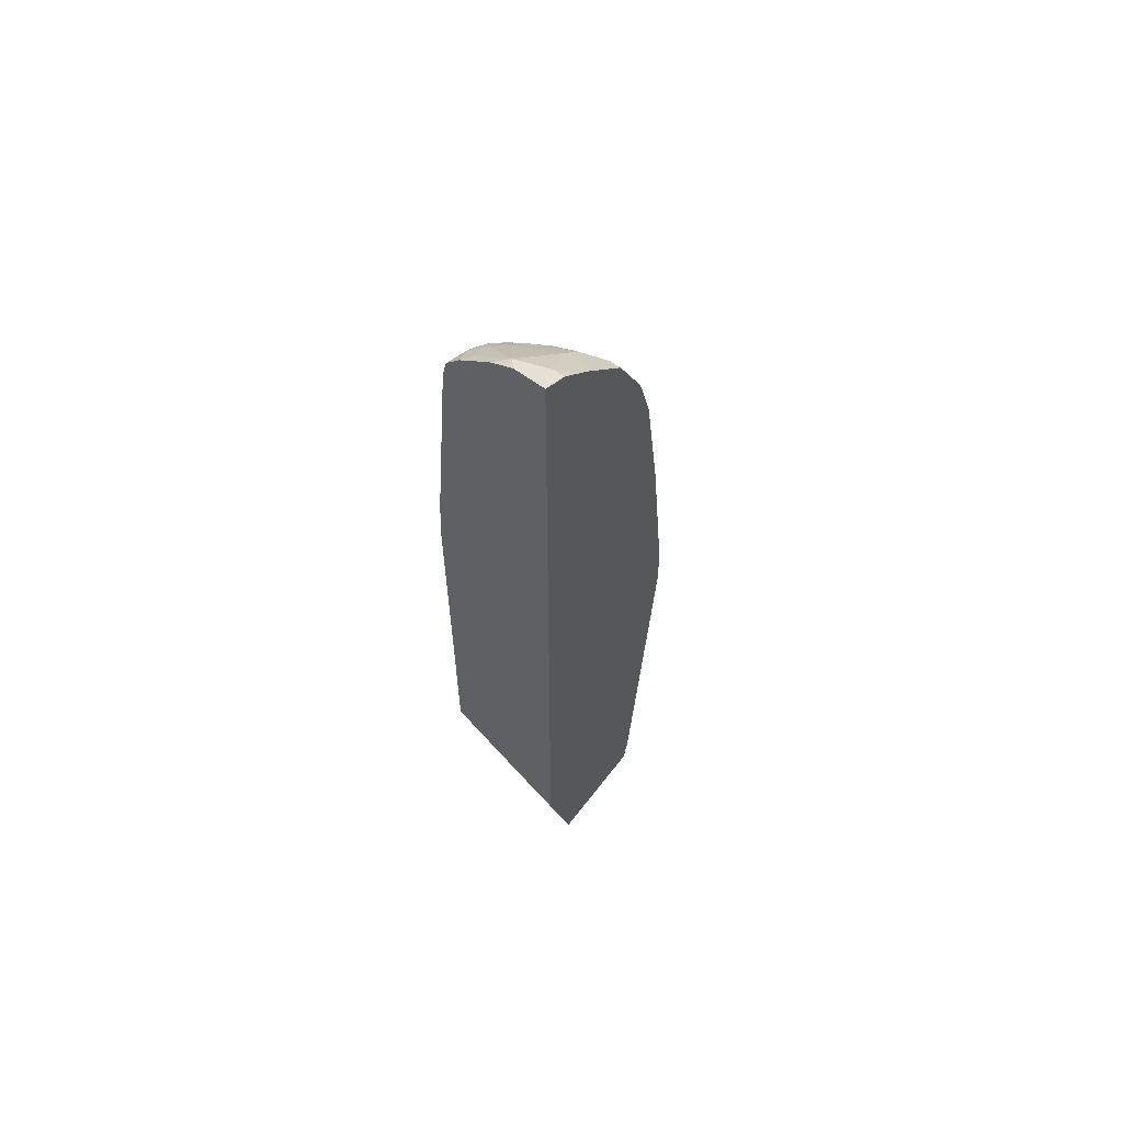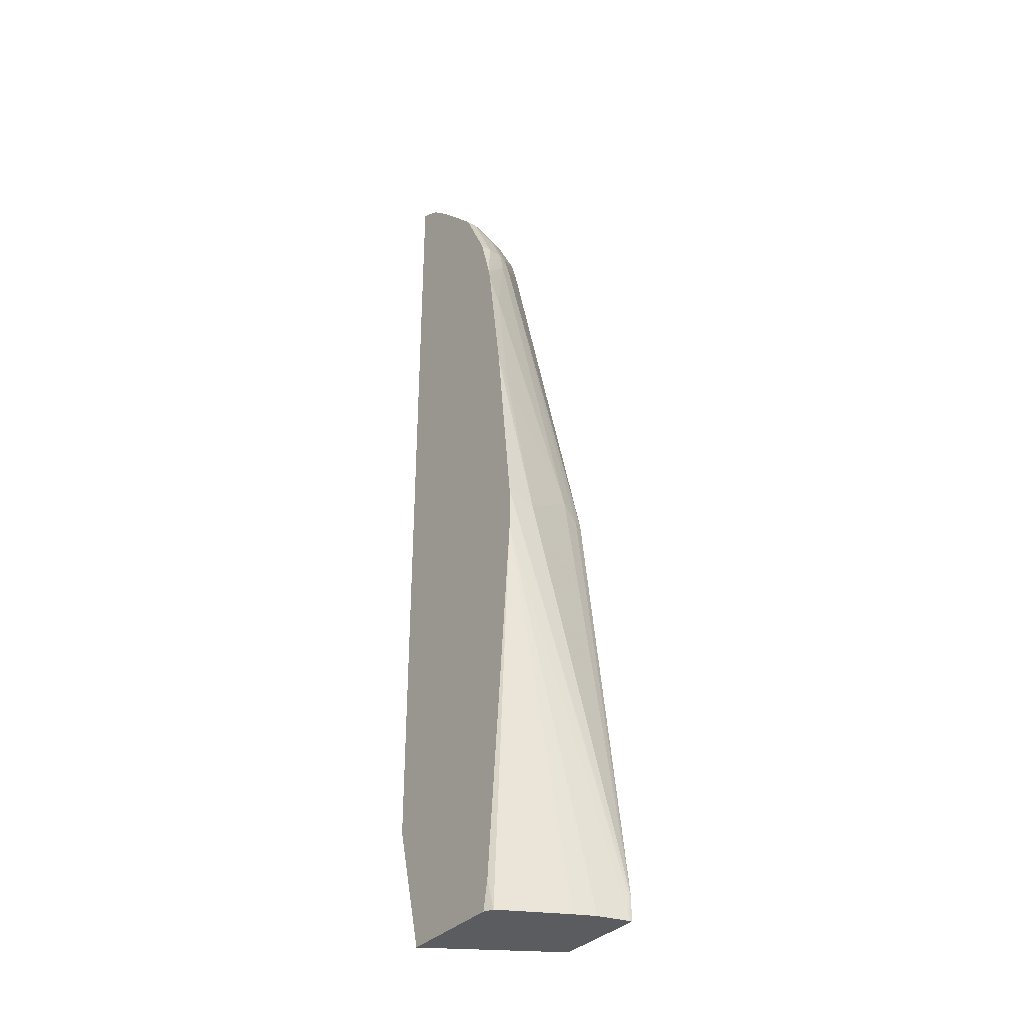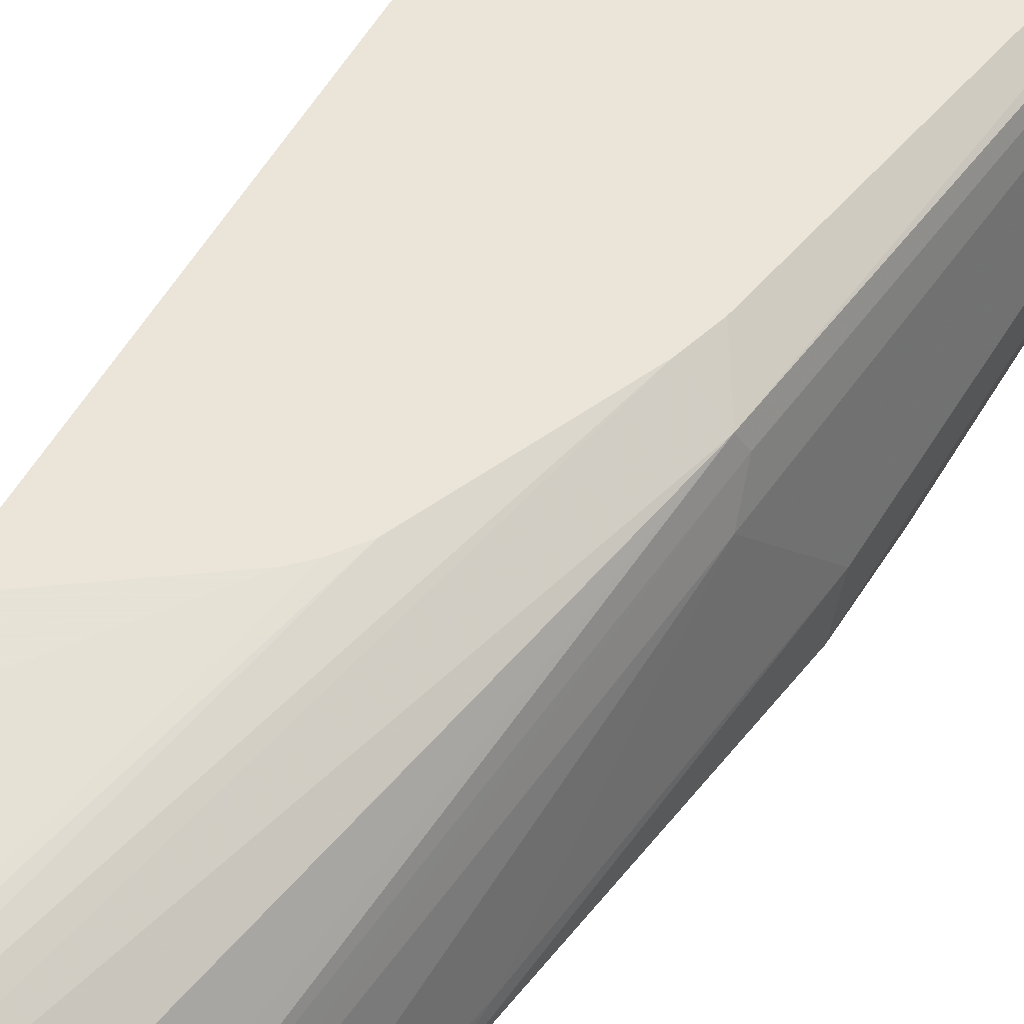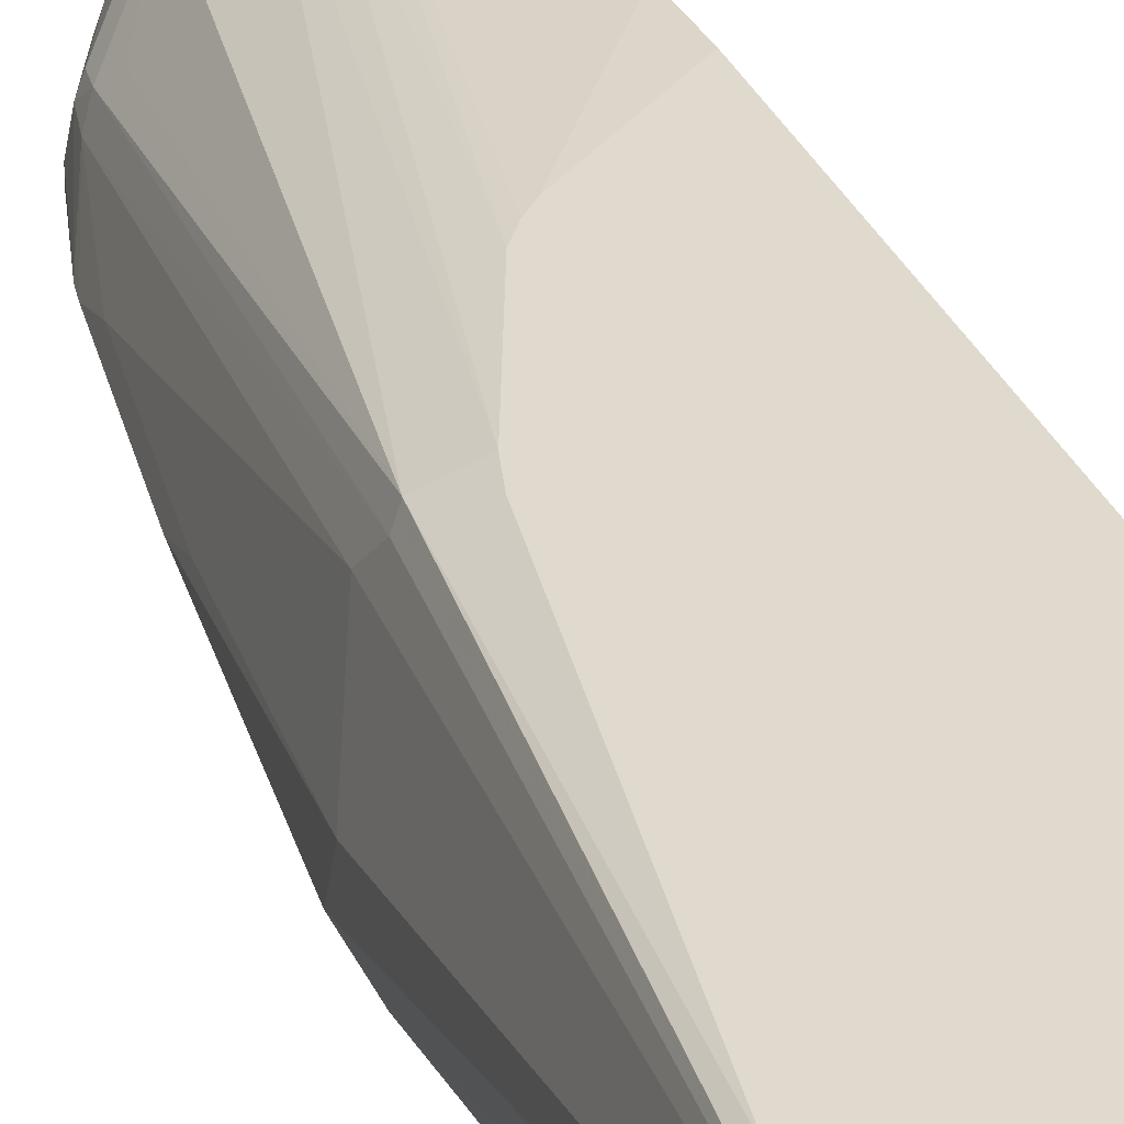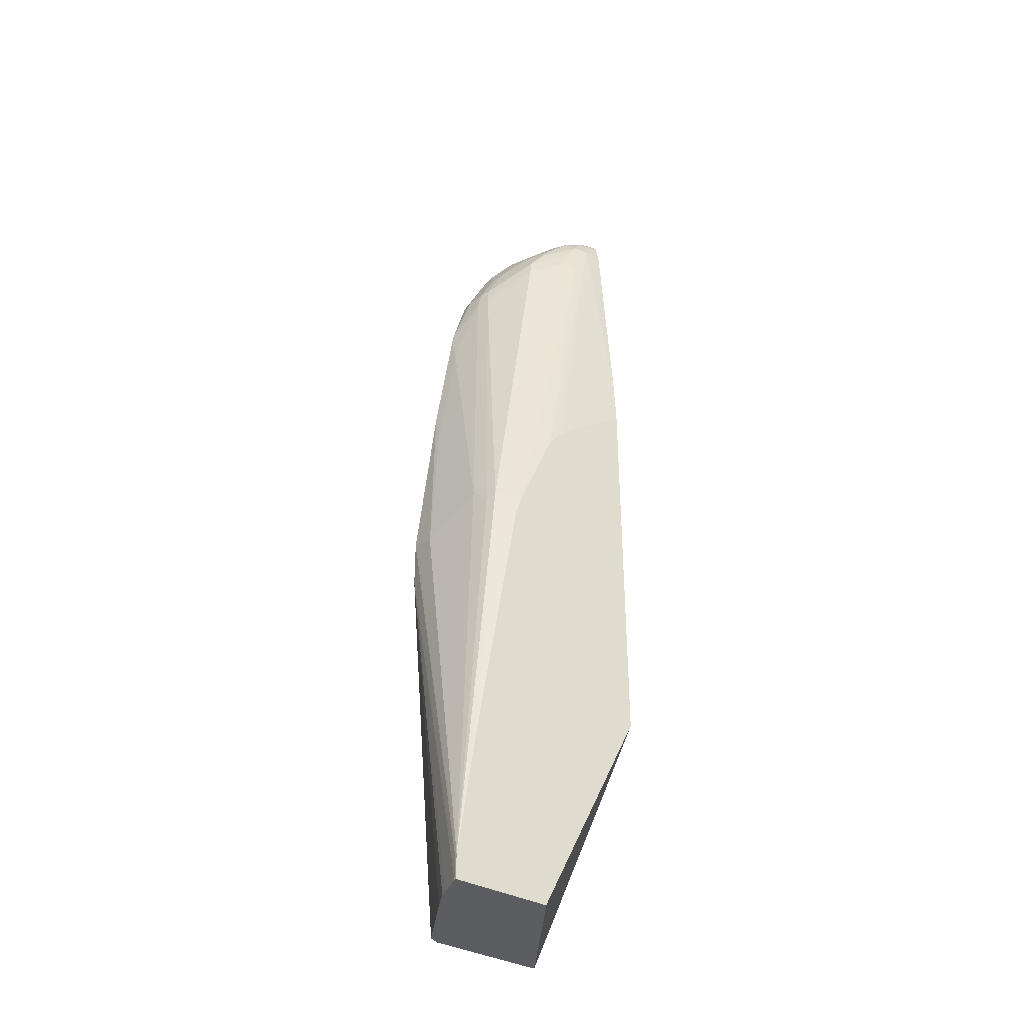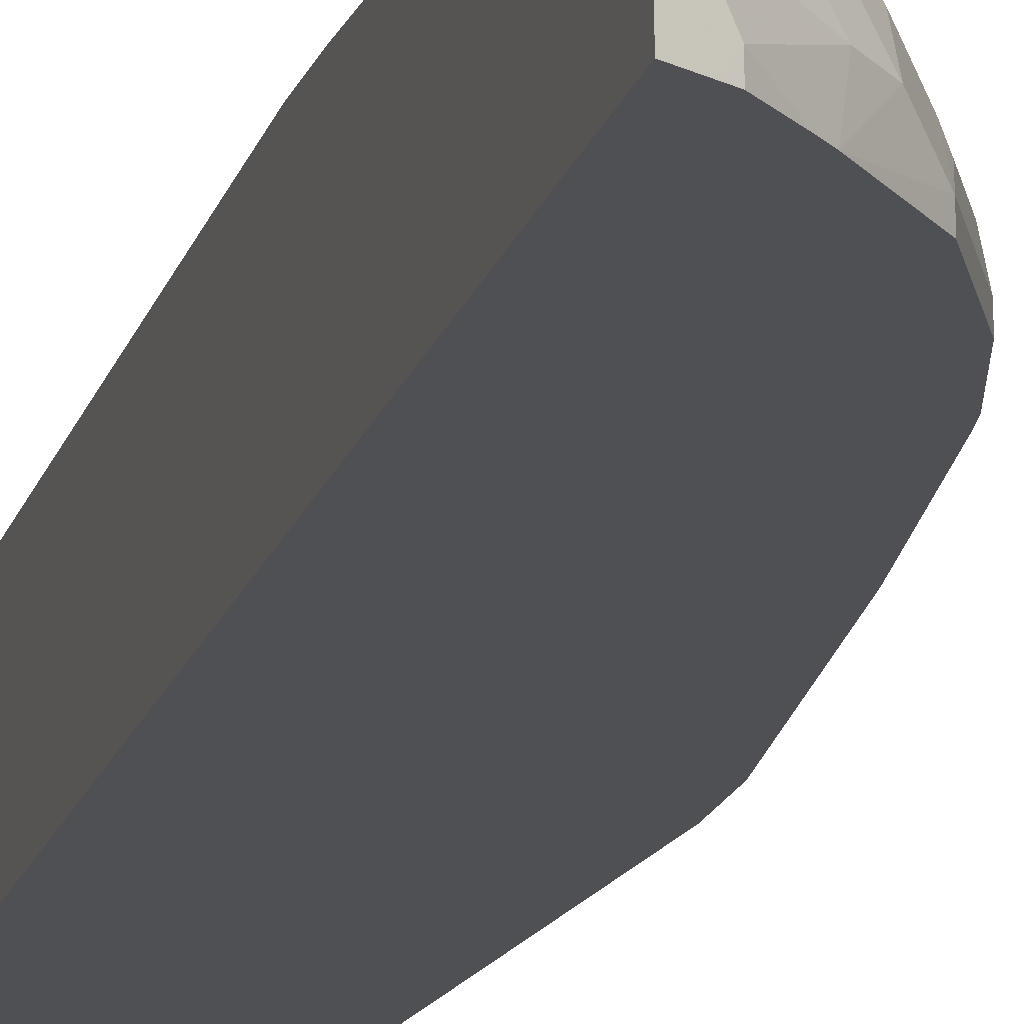
<metadata>
{"format":"obj","ext":"obj","renderer":"f3d","projection":"perspective","resolution":1024,"background":"white","views":[{"elev":61.3,"azim":-52.7,"up":"+Z"},{"elev":-34.2,"azim":54.5,"up":"+Z"},{"elev":59.1,"azim":31.9,"up":"+Y"},{"elev":32.8,"azim":158.3,"up":"+Y"},{"elev":-37.0,"azim":145.8,"up":"+Z"},{"elev":-18.5,"azim":-15.4,"up":"+Y"}]}
</metadata>
<code>
v 0.1207 -0.1715 0.8991
v 0.1388 -0.1715 0.89
v 0.1207 -0.1392 0.8991
v 0.1207 -0.1715 -0.007035
v 0.1466 -0.1715 0.8861
v 0.1466 -0.1599 0.8861
v 0.1333 -0.1399 0.8928
v 0.1299 -0.1299 0.8944
v 0.1207 -0.1268 0.8929
v 0.1207 -0.1361 0.01618
v 0.1567 -0.1715 -0.1457
v 0.1707 -0.1715 0.864
v 0.1866 -0.1399 0.8461
v 0.1207 -0.1136 0.8859
v 0.1666 -0.09994 0.8461
v 0.1499 -0.08996 0.8544
v 0.1299 -0.08996 0.8644
v 0.1207 -0.05612 0.07611
v 0.2254 -0.05434 -0.1457
v 0.2766 -0.1715 -0.1457
v 0.1207 -0.0448 0.08481
v 0.1207 -0.03713 0.09145
v 0.1798 -0.1715 0.8553
v 0.2065 -0.1399 0.8261
v 0.1866 -0.09994 0.8261
v 0.1207 -0.08068 0.8598
v 0.1599 -0.07996 0.8395
v 0.1399 -0.07329 0.8461
v 0.2278 -0.05022 -0.1457
v 0.277 -0.1713 -0.1457
v 0.2828 -0.1715 -0.1136
v 0.2357 -0.03713 -0.1457
v 0.1207 -0.03713 0.5261
v 0.2265 -0.1715 0.8061
v 0.2265 -0.1599 0.8061
v 0.2099 -0.1099 0.8045
v 0.1899 -0.08996 0.8144
v 0.1799 -0.08496 0.822
v 0.1207 -0.07972 0.8589
v 0.1499 -0.06996 0.8345
v 0.1533 -0.06663 0.8261
v 0.1207 -0.06503 0.8416
v 0.1207 -0.06533 0.8421
v 0.2865 -0.1666 -0.1457
v 0.3181 -0.1715 0.2615
v 0.3398 -0.03713 -0.1457
v 0.1207 -0.03998 0.5789
v 0.2028 -0.03713 0.4636
v 0.2332 -0.1715 0.7928
v 0.2332 -0.1599 0.7928
v 0.2348 -0.1399 0.782
v 0.2299 -0.1299 0.7845
v 0.1932 -0.08662 0.8061
v 0.2299 -0.1099 0.7645
v 0.2099 -0.08996 0.7845
v 0.1699 -0.06996 0.8045
v 0.1732 -0.06663 0.7862
v 0.1399 -0.05997 0.8194
v 0.1207 -0.06479 0.8411
v 0.3198 -0.09994 -0.1457
v 0.3198 -0.1715 0.2798
v 0.3398 -0.03998 -0.1457
v 0.3398 -0.03713 -0.1198
v 0.1207 -0.05997 0.8194
v 0.2123 -0.03713 0.4535
v 0.2493 -0.1715 0.7606
v 0.2598 -0.1599 0.7396
v 0.2548 -0.1399 0.742
v 0.2498 -0.1299 0.7445
v 0.2132 -0.08662 0.7662
v 0.2532 -0.1266 0.7262
v 0.2332 -0.1066 0.7462
v 0.1599 -0.05997 0.7794
v 0.2898 -0.04998 0.3449
v 0.2641 -0.03713 0.3384
v 0.2224 -0.03713 0.4392
v 0.3217 -0.09607 -0.1457
v 0.3317 -0.07416 -0.1457
v 0.3338 -0.06577 -0.1457
v 0.3198 -0.1715 0.3315
v 0.3398 -0.03998 -0.1198
v 0.3192 -0.03713 0.02058
v 0.2948 -0.05997 0.3423
v 0.2998 -0.07996 0.3598
v 0.3198 -0.1399 0.3198
v 0.2598 -0.1715 0.7396
v 0.2756 -0.1715 0.6837
v 0.2598 -0.1399 0.7195
v 0.2465 -0.1133 0.7129
v 0.2703 -0.03713 0.317
v 0.2977 -0.1715 0.5323
v 0.2998 -0.1599 0.4996
v 0.2798 -0.1599 0.6395
v 0.2777 -0.1715 0.6723
f 41 58 59
f 41 59 42
f 49 66 50
f 44 60 61
f 44 61 45
f 46 63 81
f 46 81 62
f 47 58 48
f 48 58 65
f 52 68 69
f 50 67 51
f 51 67 68
f 51 68 52
f 52 69 54
f 53 55 56
f 54 70 55
f 54 69 71
f 41 57 58
f 54 71 72
f 50 66 67
f 41 56 57
f 34 50 35
f 40 41 42
f 54 72 70
f 27 38 41
f 27 41 40
f 28 40 42
f 28 42 43
f 28 43 39
f 30 44 31
f 31 44 45
f 33 47 48
f 34 49 50
f 35 50 51
f 35 51 52
f 35 52 36
f 36 53 37
f 36 52 54
f 36 54 55
f 36 55 53
f 37 53 38
f 38 53 41
f 41 53 56
f 55 70 56
f 68 71 69
f 57 73 58
f 70 72 89
f 70 89 74
f 71 89 72
f 71 88 83
f 71 83 74
f 71 74 89
f 73 75 76
f 74 90 75
f 74 82 90
f 80 85 91
f 83 88 84
f 84 92 85
f 84 88 93
f 84 93 92
f 85 92 91
f 87 94 88
f 88 94 93
f 91 92 94
f 92 93 94
f 27 40 28
f 68 88 71
f 68 87 88
f 67 87 68
f 57 70 74
f 57 74 75
f 57 75 73
f 58 64 59
f 58 73 76
f 58 76 65
f 60 77 61
f 61 77 78
f 61 78 79
f 56 70 57
f 61 79 62
f 61 81 80
f 63 82 74
f 63 74 83
f 63 83 84
f 63 84 85
f 63 85 80
f 63 80 81
f 66 86 67
f 67 86 87
f 61 62 81
f 26 28 39
f 47 64 58
f 25 37 38
f 1 94 87
f 1 87 86
f 1 86 66
f 1 66 49
f 1 49 34
f 1 34 23
f 1 23 12
f 1 12 5
f 1 5 2
f 2 5 6
f 2 6 3
f 3 6 7
f 3 7 8
f 3 8 9
f 4 10 11
f 5 12 6
f 6 8 7
f 6 12 13
f 6 13 8
f 1 91 94
f 1 80 91
f 1 61 80
f 1 45 61
f 25 38 27
f 1 2 3
f 1 3 9
f 1 9 14
f 1 14 26
f 1 26 39
f 1 39 43
f 1 43 42
f 1 42 59
f 8 14 9
f 1 59 64
f 1 47 33
f 1 33 22
f 1 22 21
f 1 21 18
f 1 18 10
f 1 10 4
f 1 4 11
f 1 20 31
f 1 31 45
f 1 64 47
f 8 13 15
f 1 11 20
f 8 16 17
f 16 27 28
f 16 28 17
f 17 28 26
f 19 22 29
f 20 30 31
f 22 32 29
f 22 33 48
f 22 48 65
f 22 65 76
f 15 25 27
f 22 75 90
f 22 82 63
f 22 63 46
f 22 46 32
f 23 34 35
f 23 35 24
f 24 35 36
f 24 36 25
f 8 15 16
f 25 36 37
f 22 90 82
f 15 27 16
f 22 76 75
f 13 25 15
f 10 18 11
f 14 17 26
f 11 19 29
f 11 29 32
f 11 32 46
f 11 46 62
f 11 79 78
f 11 78 77
f 11 77 60
f 11 60 44
f 11 62 79
f 11 44 30
f 13 24 25
f 13 23 24
f 12 23 13
f 11 22 19
f 8 17 14
f 11 18 21
f 11 30 20
f 11 21 22

</code>
